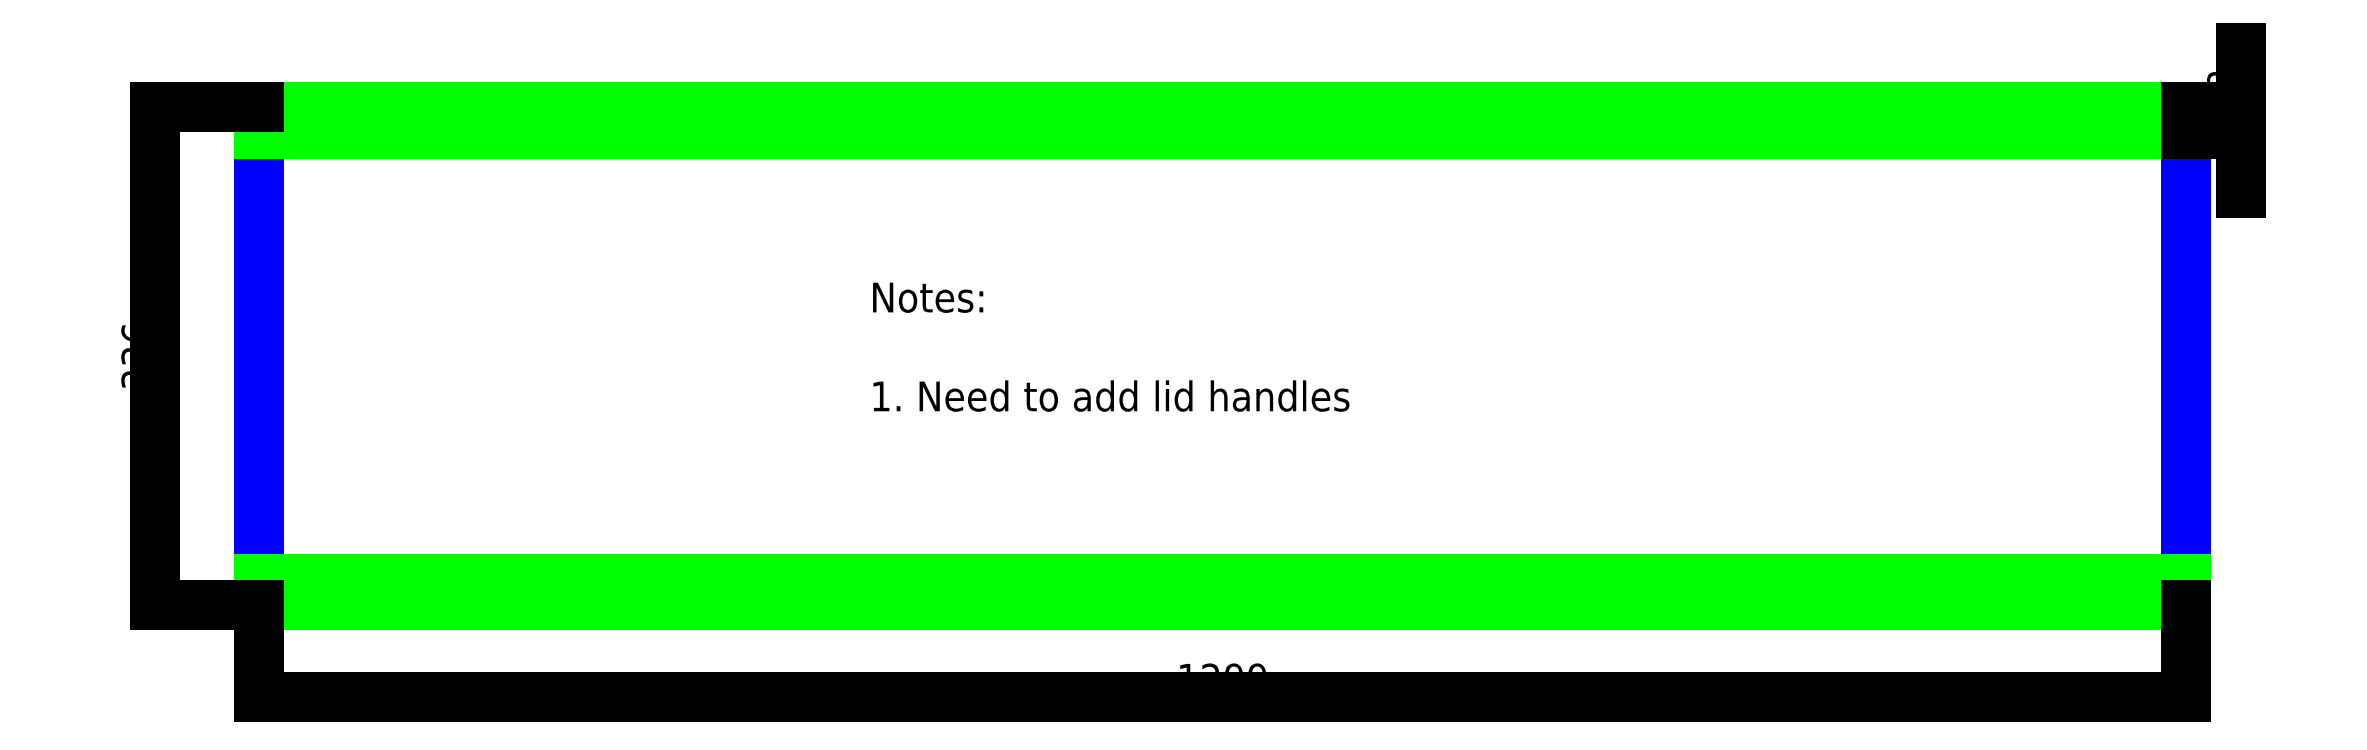
<metadata>
{"format":"dxf","ext":"dxf","renderer":"ezdxf+matplotlib","layout":"modelspace","background":"white","min_lineweight":24,"dpi":150}
</metadata>
<code>
0
SECTION
2
ENTITIES
0
LINE
8
boundary
10
0
20
0
11
1299
21
0
0
LINE
8
boundary
10
1299
20
0
11
1299
21
336
0
LINE
8
boundary
10
1299
20
336
11
0
21
336
0
LINE
8
boundary
10
0
20
336
11
0
21
0
0
LINE
8
notch_route
10
0
20
0
11
1299
21
0
0
LINE
8
notch_route
10
1299
20
0
11
1299
21
18
0
LINE
8
notch_route
10
1299
20
18
11
0
21
18
0
LINE
8
notch_route
10
0
20
18
11
0
21
0
0
LINE
8
notch_route
10
0
20
336
11
1299
21
336
0
LINE
8
notch_route
10
1299
20
336
11
1299
21
318
0
LINE
8
notch_route
10
1299
20
318
11
0
21
318
0
LINE
8
notch_route
10
0
20
318
11
0
21
336
0
MTEXT
8
notes
10
411.3
20
217.6
30
0
40
20
41
359.4
71
1
72
1
1
Notes:\P\P1 Need to add lid handles
7
STANDARD
210
0
220
0
230
1
50
0
73
2
44
1
0
DIMENSION
8
dimension
2
*D1
10
1299
20
-61.99
30
0
11
649.5
21
-51.96
31
0
70
32
71
5
72
0
3
Standard
53
0
210
0
220
0
230
1
13
0
23
0
33
0
14
1299
24
0
34
0
0
DIMENSION
8
dimension
2
*D2
10
-70.33
20
8.613e-15
30
0
11
-80.36
21
168
31
0
70
32
71
5
72
0
3
Standard
53
0
210
0
220
0
230
1
13
0
23
336
33
0
14
0
24
0
34
0
50
90
0
DIMENSION
8
dimension
2
*D3
10
1336
20
318
30
0
11
1326
21
327
31
0
70
32
71
5
72
0
3
Standard
53
0
210
0
220
0
230
1
13
1299
23
336
33
0
14
1299
24
318
34
0
50
90
0
ENDSEC
0
EOF

</code>
